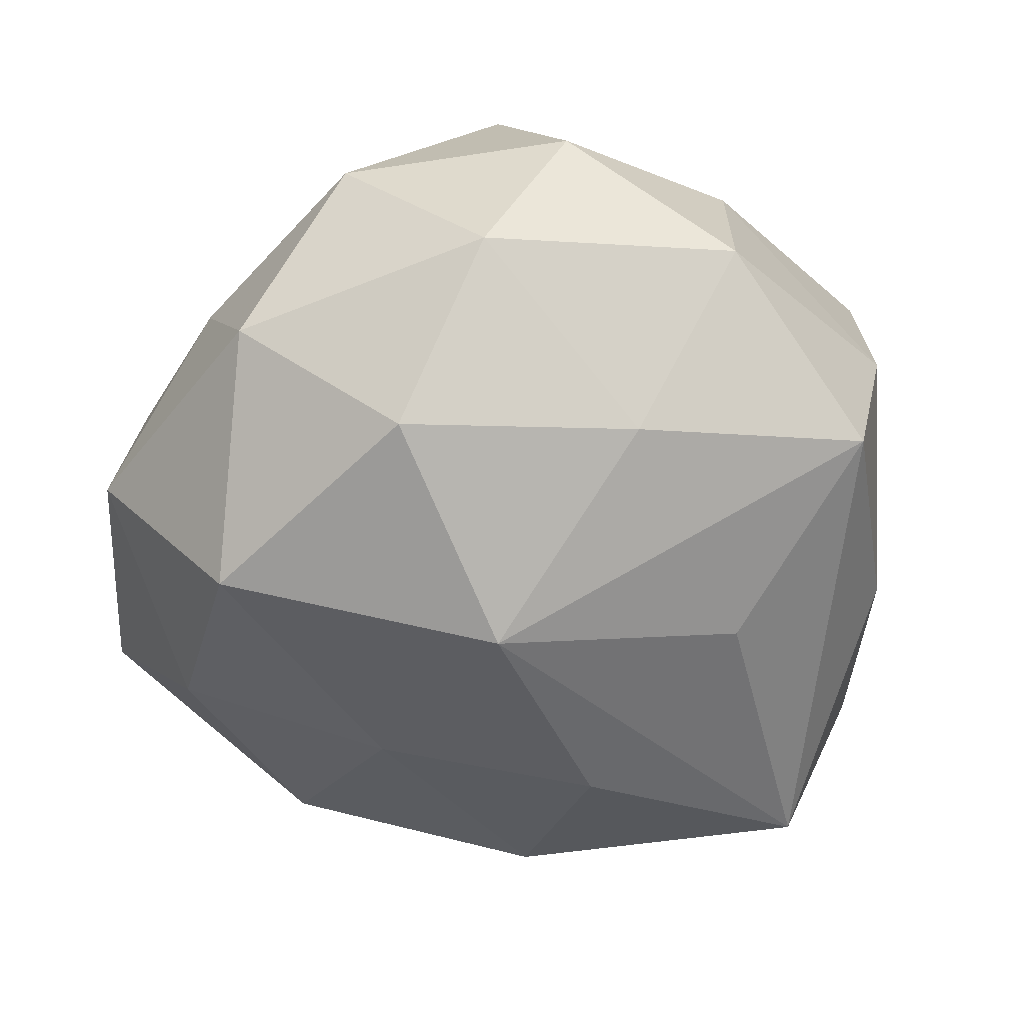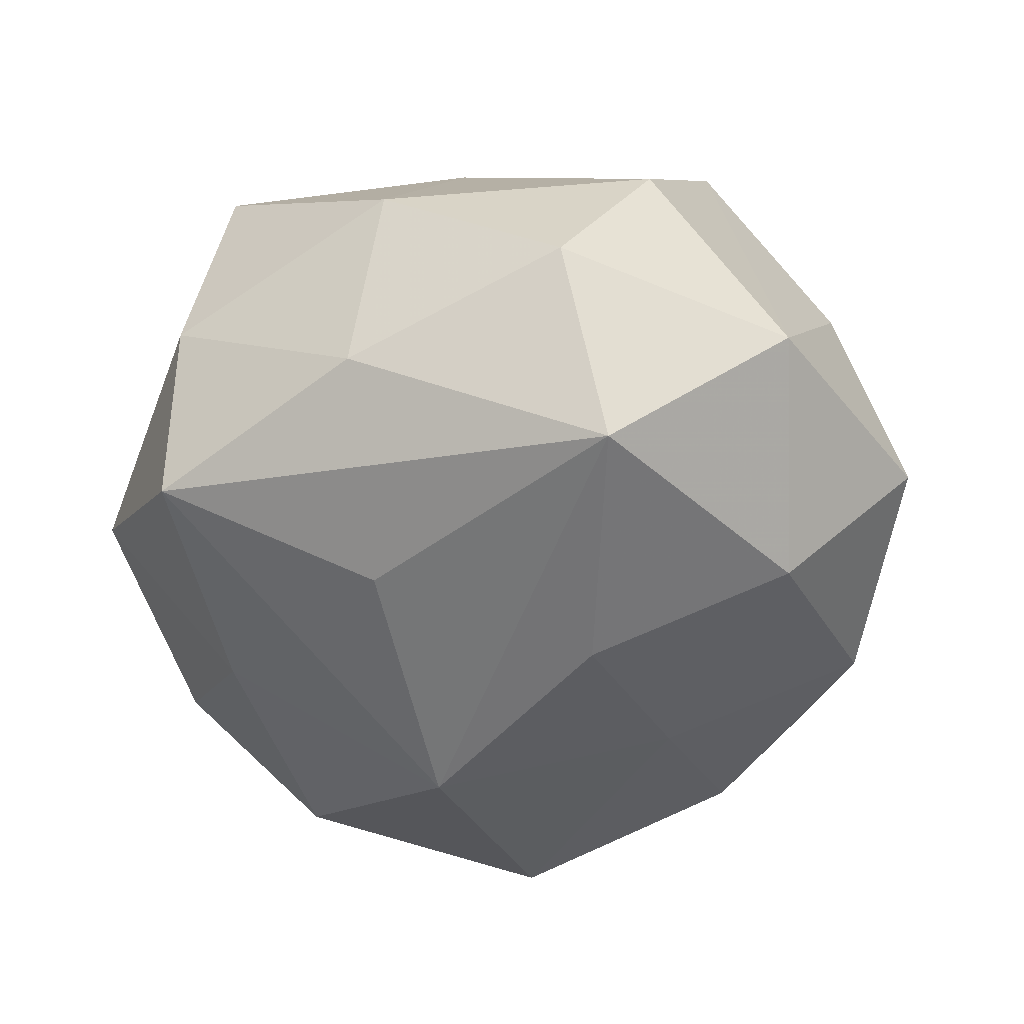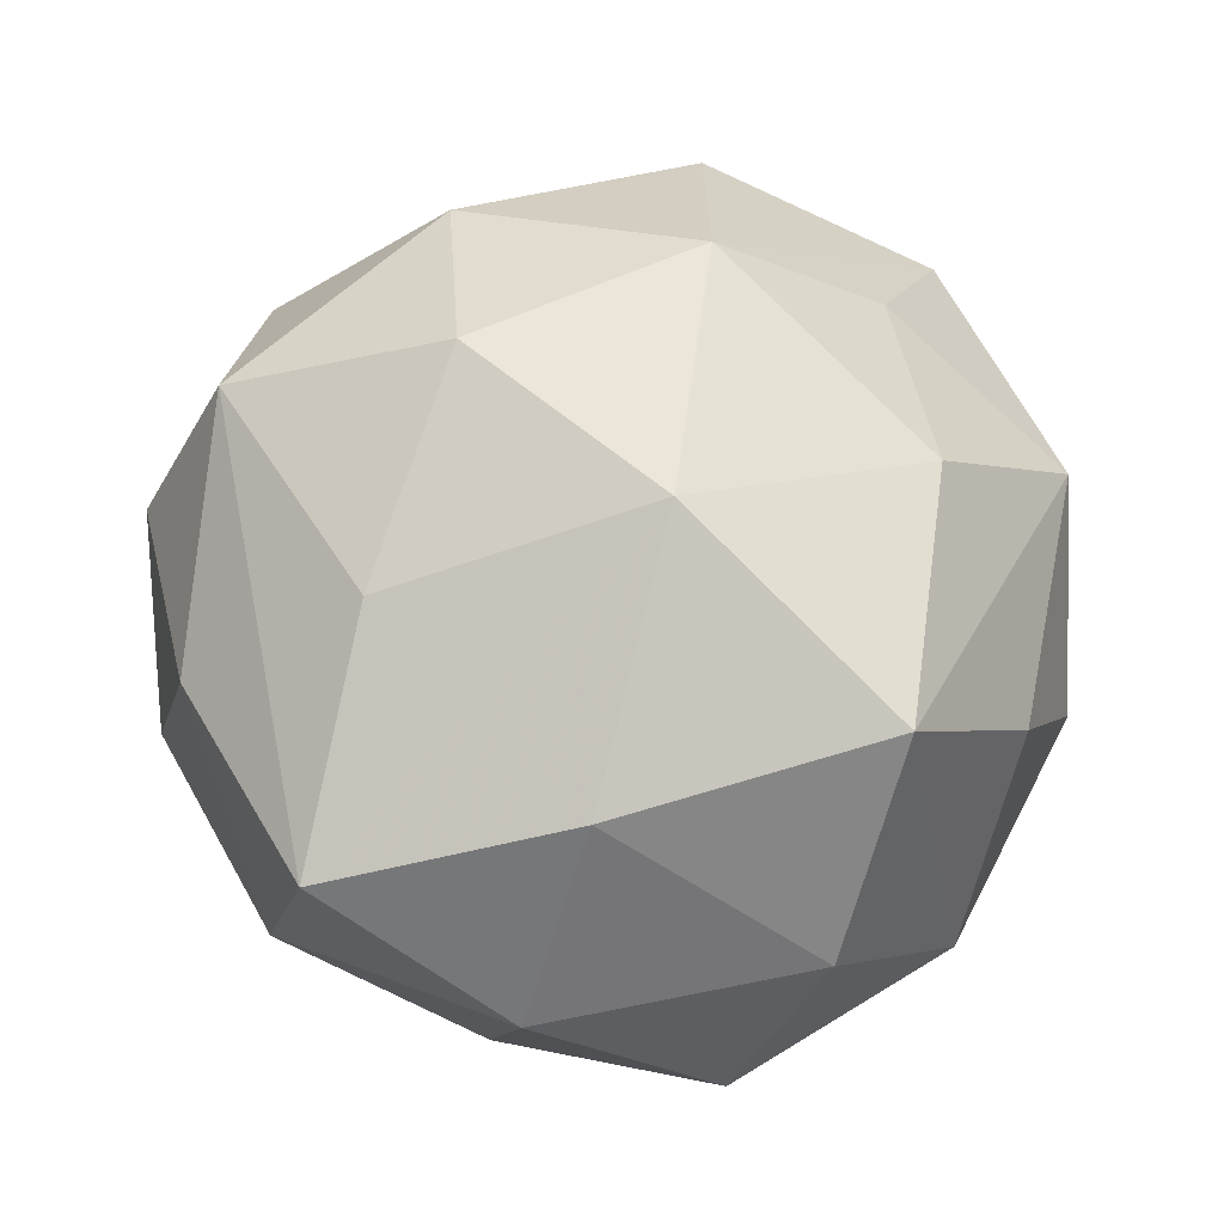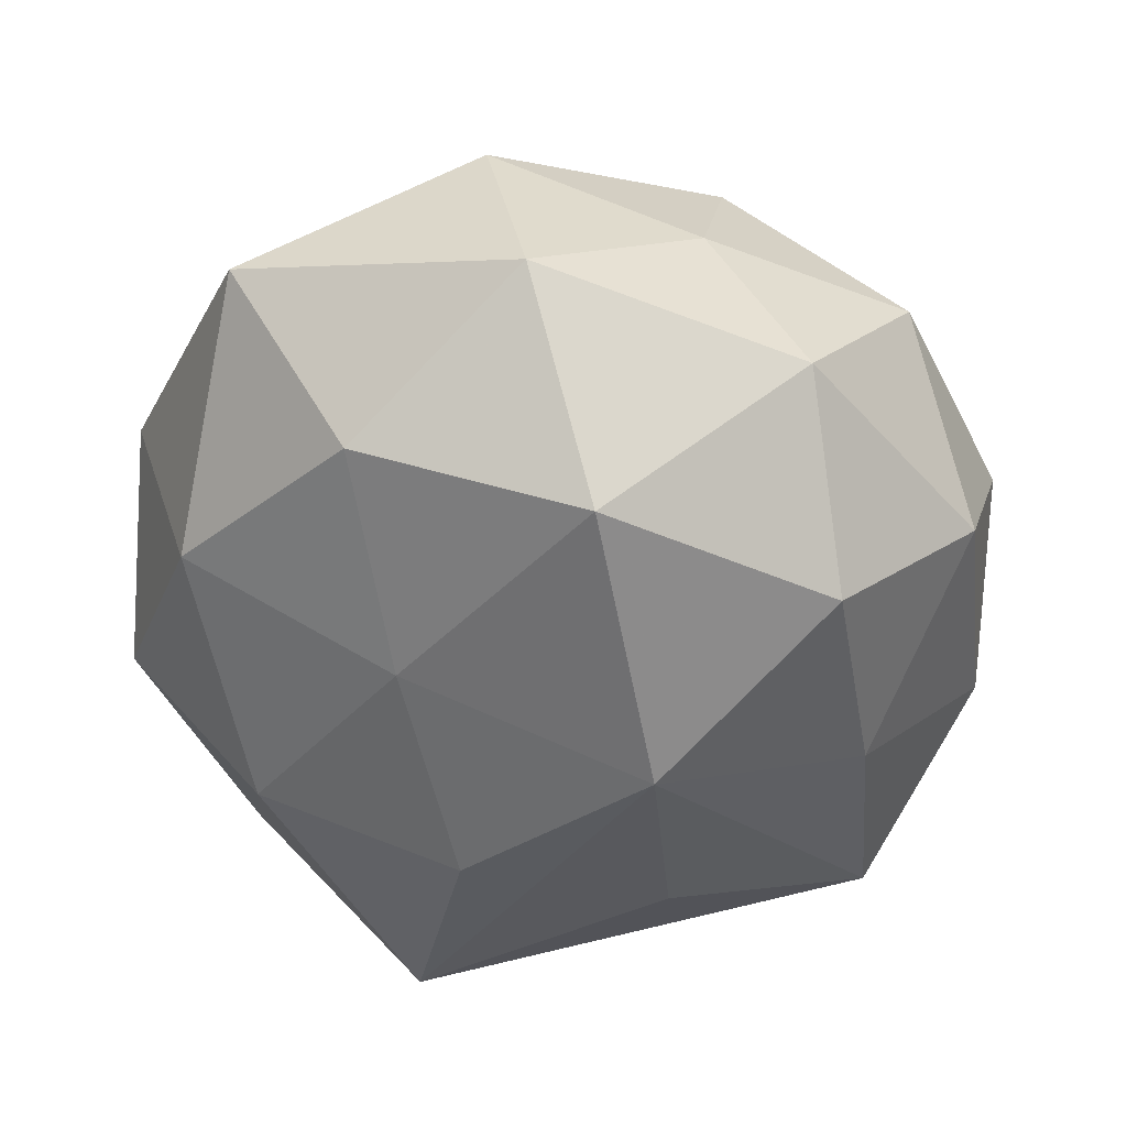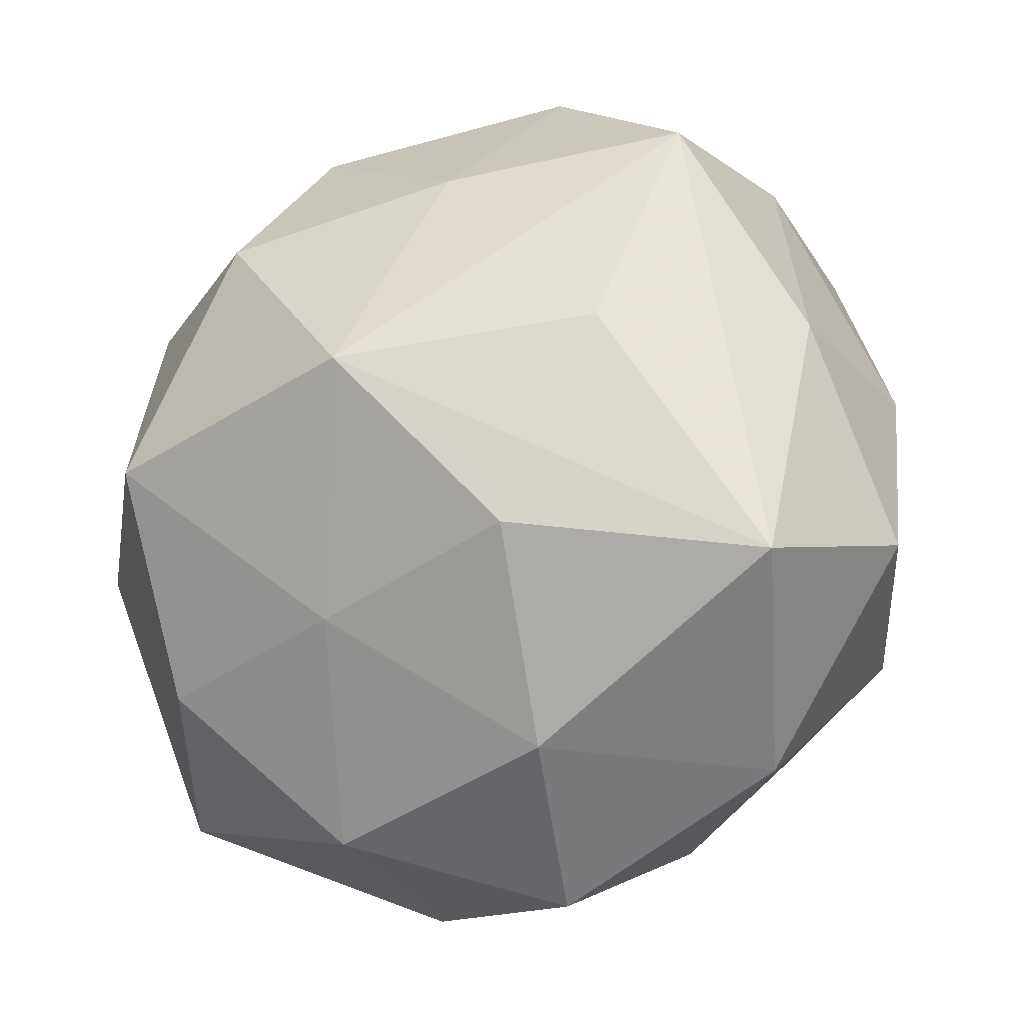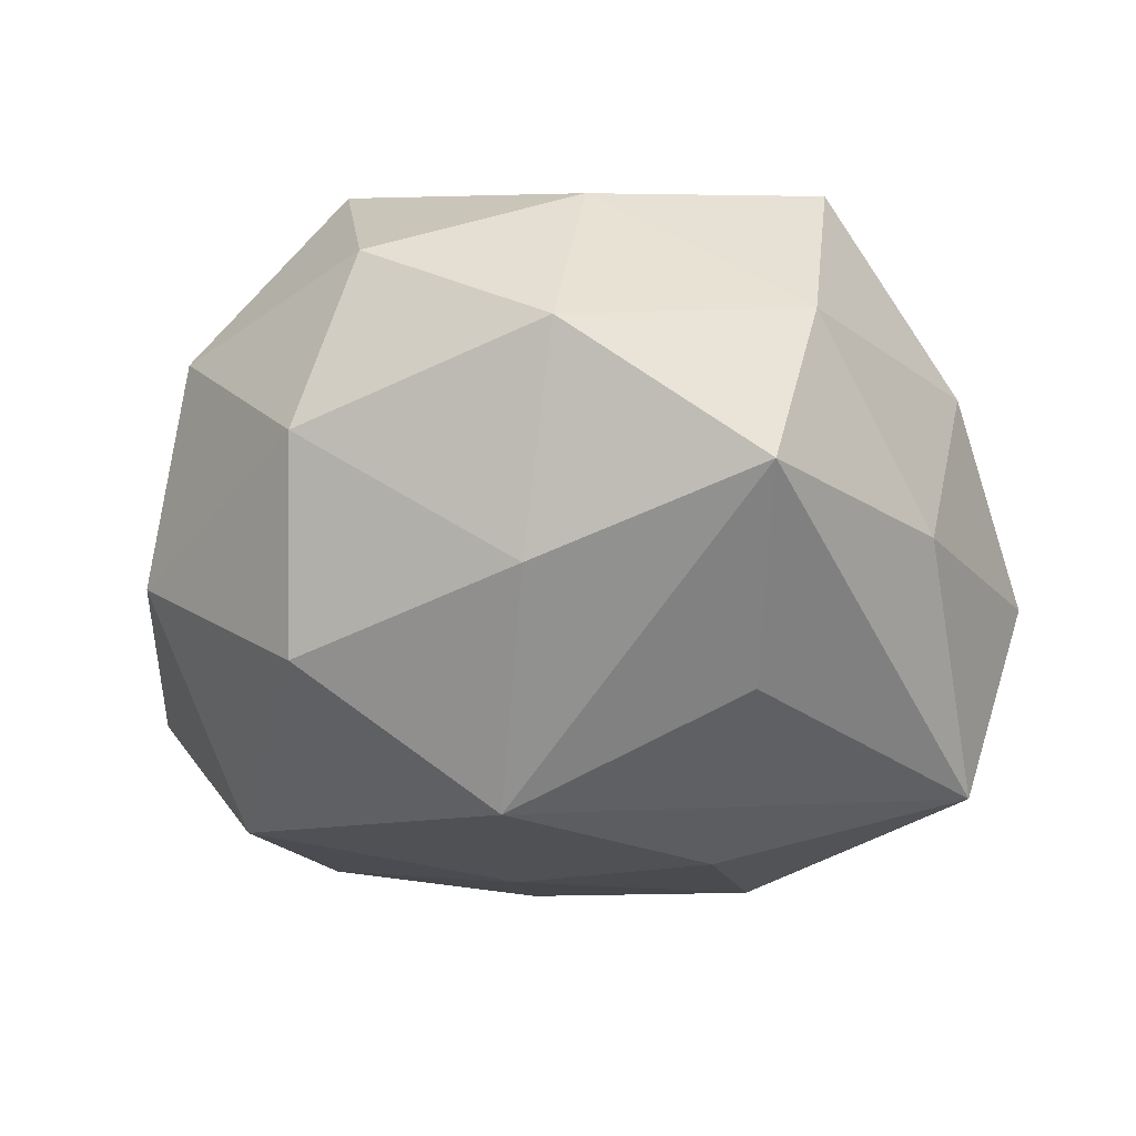
<metadata>
{"format":"obj","ext":"obj","renderer":"f3d","projection":"perspective","resolution":1024,"background":"white","views":[{"elev":-53.7,"azim":160.2,"up":"+Z"},{"elev":-42.7,"azim":-84.4,"up":"+Z"},{"elev":68.5,"azim":-91.7,"up":"+Z"},{"elev":-47.7,"azim":86.5,"up":"+Z"},{"elev":-13.9,"azim":-157.0,"up":"+Y"},{"elev":-38.6,"azim":-167.1,"up":"+Z"}]}
</metadata>
<code>
v -0.01047 -0.008286 -0.02727
v -0.02484 0.001989 0.02168
v 0.02776 0.000517 -0.02417
v -0.002199 0.02565 -0.01977
v 0.0387 -0.005485 -0.00728
v 0.003968 0.006892 -0.02992
v -0.01761 0.01011 -0.02325
v -0.01947 -0.02148 0.02481
v -0.02648 0.02761 0.0002521
v -0.03277 0.01076 -0.01109
v -0.007403 0.01837 0.02398
v 0.01793 0.02082 -0.0223
v 0.00797 -0.01427 -0.02282
v 0.00379 -0.0256 0.02067
v 0.009302 -0.03802 0.004993
v -0.007843 -0.0381 -0.006158
v 0.0213 -0.02299 0.01284
v 0.02099 -0.008571 0.02477
v -0.009066 0.0336 0.01124
v 0.01082 -0.03257 -0.01286
v 0.02843 0.01197 0.01756
v 0.03201 -0.02917 -0.001442
v 0.03395 0.009297 0.003475
v -0.03216 -0.01135 -0.02191
v -0.007335 0.03755 -0.005635
v 0.03617 -0.00881 0.01068
v -0.02724 -0.02723 -0.006577
v -0.03589 0.007768 0.005944
v 0.0148 0.0334 -0.00952
v -0.01413 -0.03229 0.008854
v -0.00284 -0.00463 0.03036
v 0.03214 0.01755 -0.0102
v -0.02749 0.02361 0.01678
v 0.02634 0.02753 0.005033
v -0.03278 -0.016 0.009733
v 0.01247 0.03003 0.01932
v -0.01057 -0.02602 -0.01938
v 0.02618 -0.01899 -0.01625
v 0.0121 0.01113 0.02701
v -0.03844 -0.008141 -0.00524
v 0.008504 0.03769 0.004668
v -0.0226 0.02859 -0.01559
f 24 37 27
f 27 37 16
f 12 3 6
f 38 5 22
f 3 5 38
f 17 15 22
f 22 18 17
f 1 24 6
f 37 24 1
f 14 18 31
f 15 17 14
f 14 17 18
f 40 35 28
f 40 24 27
f 27 35 40
f 6 24 7
f 7 42 6
f 24 42 7
f 28 35 2
f 2 33 28
f 31 33 2
f 26 18 22
f 22 5 26
f 32 29 34
f 12 29 32
f 3 12 32
f 32 5 3
f 20 16 37
f 20 38 22
f 22 15 20
f 15 16 20
f 11 33 31
f 11 36 33
f 3 38 13
f 6 3 13
f 13 1 6
f 38 20 13
f 37 1 13
f 13 20 37
f 8 35 27
f 8 14 31
f 15 14 8
f 31 2 8
f 8 2 35
f 10 42 24
f 24 40 10
f 10 40 28
f 4 29 12
f 6 42 4
f 4 12 6
f 42 25 4
f 4 25 29
f 23 26 5
f 23 32 34
f 5 32 23
f 34 36 21
f 21 23 34
f 26 23 21
f 18 26 21
f 9 25 42
f 28 33 9
f 9 10 28
f 42 10 9
f 33 36 19
f 19 9 33
f 25 9 19
f 27 16 30
f 30 8 27
f 30 16 15
f 15 8 30
f 18 21 39
f 39 21 36
f 31 18 39
f 39 11 31
f 36 11 39
f 41 19 36
f 25 19 41
f 29 25 41
f 41 36 34
f 34 29 41

</code>
